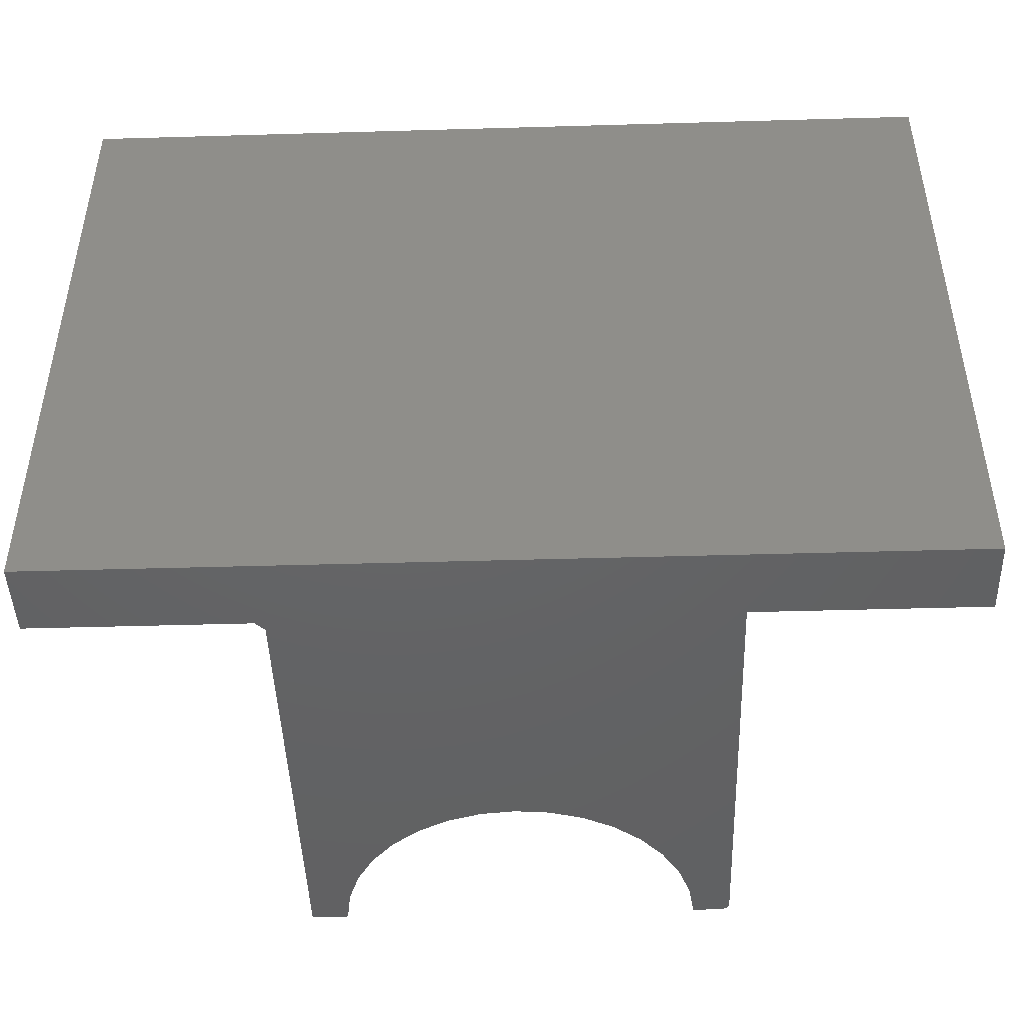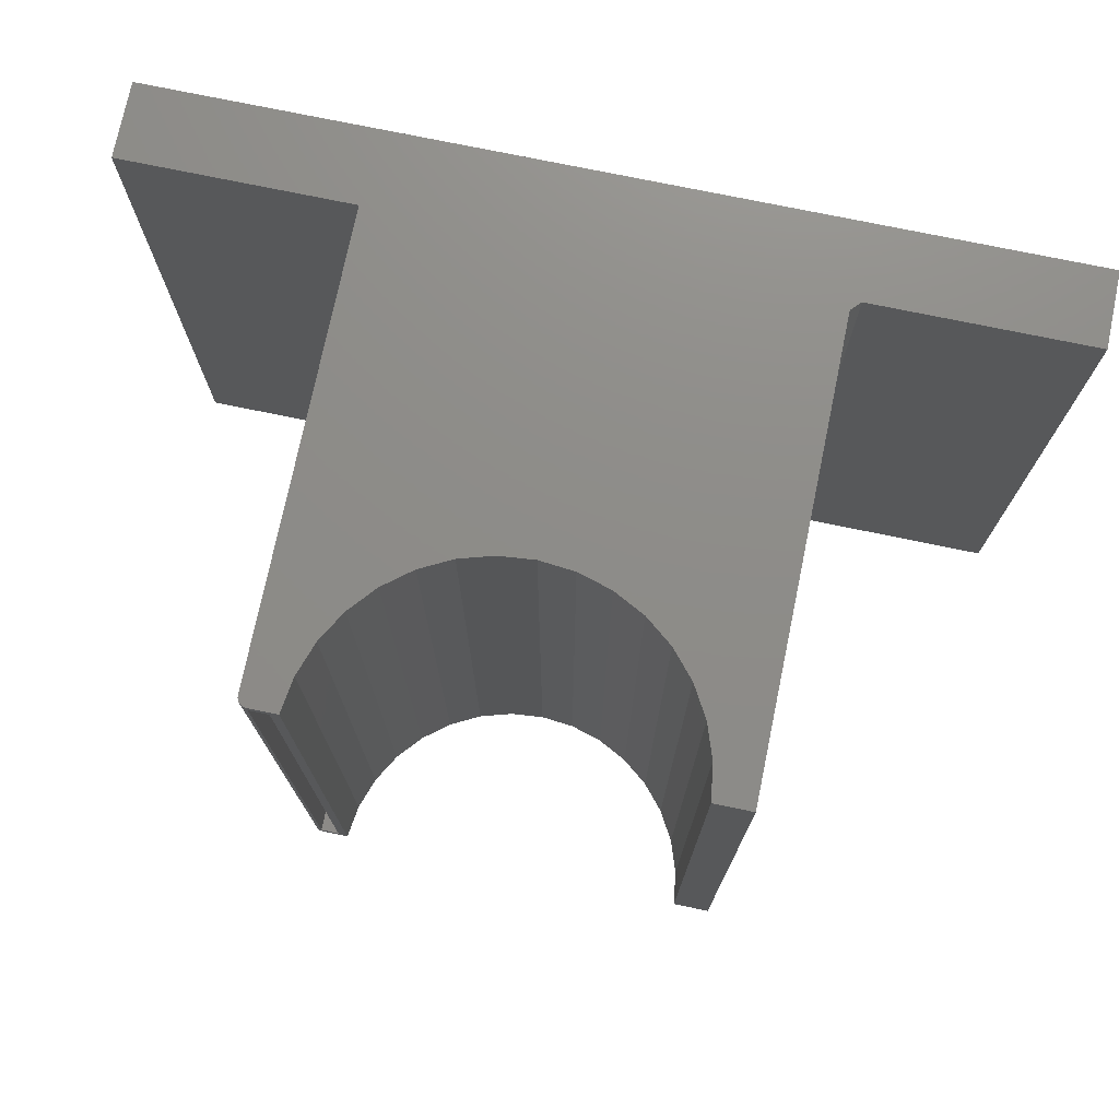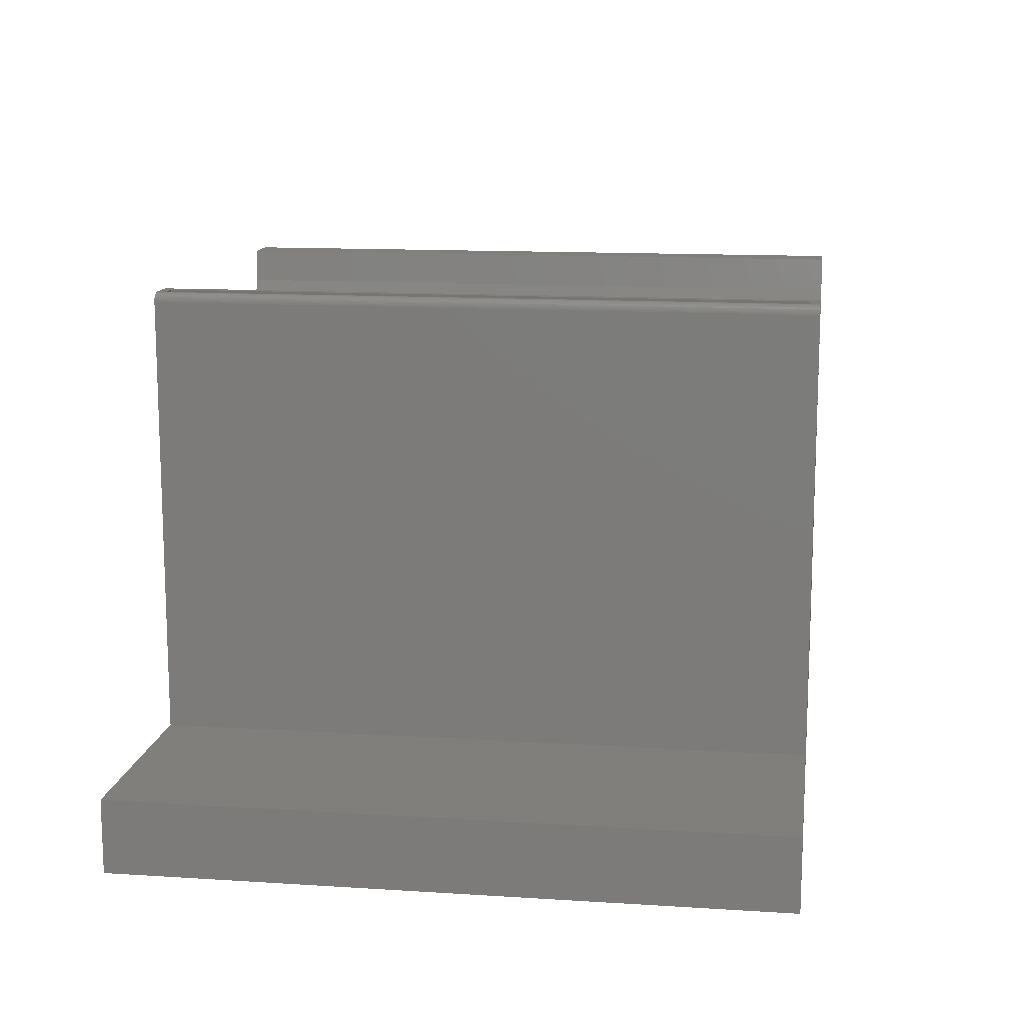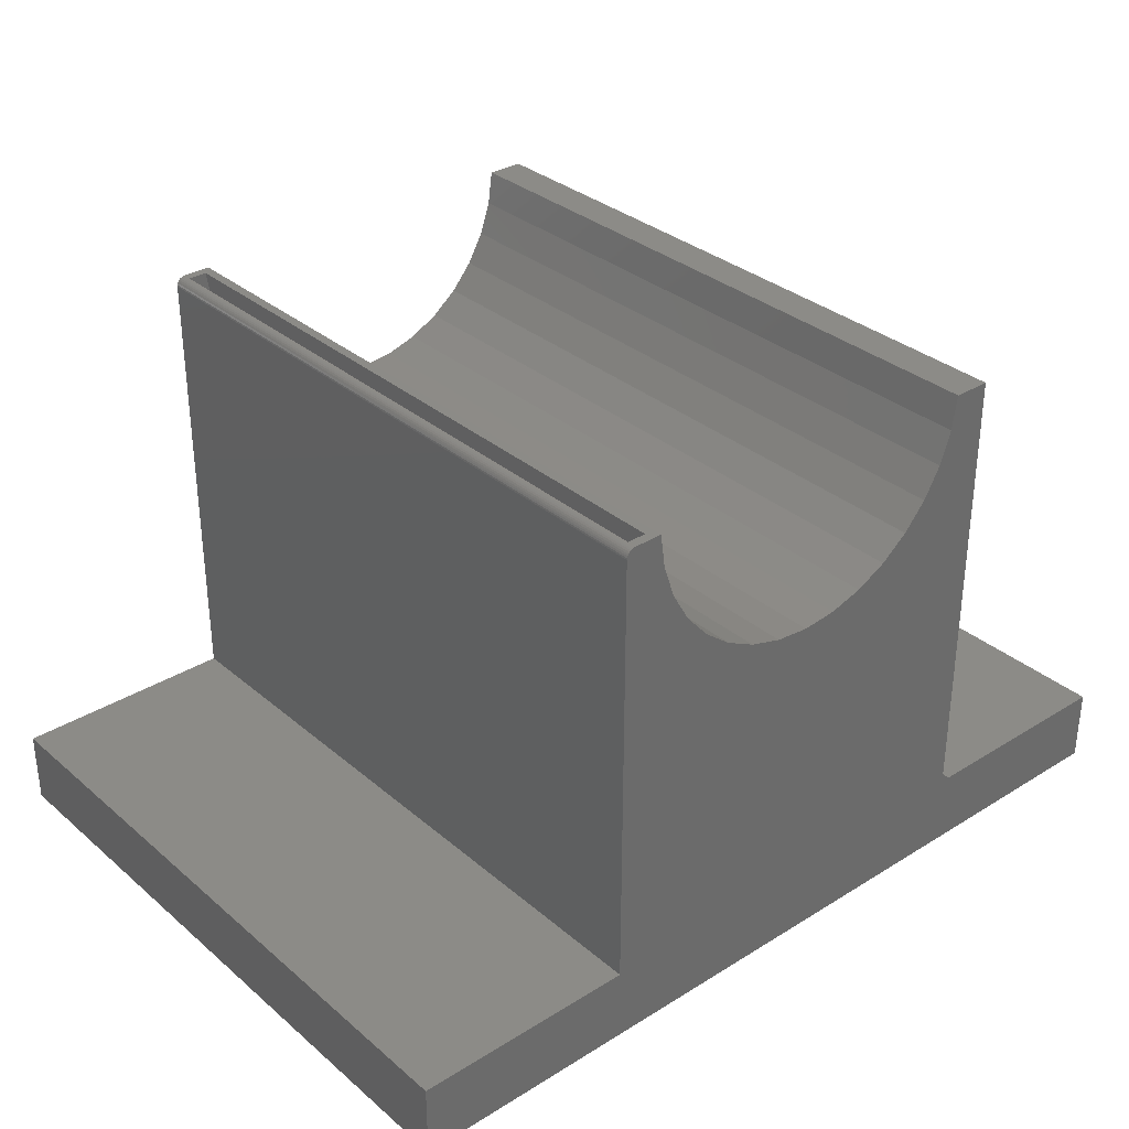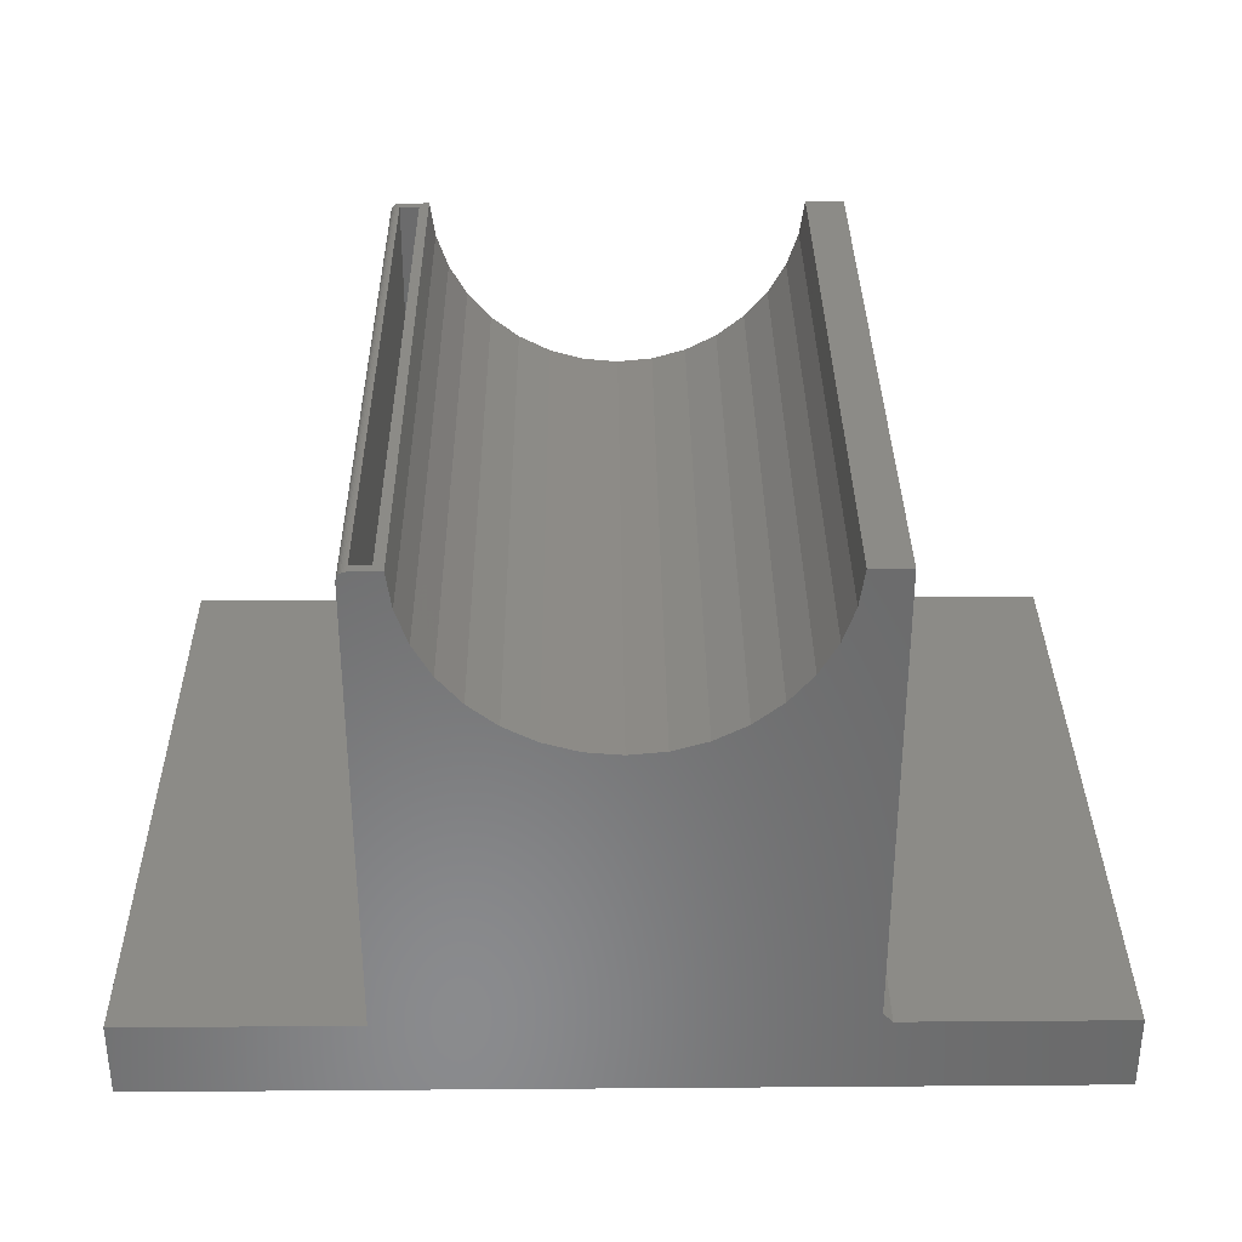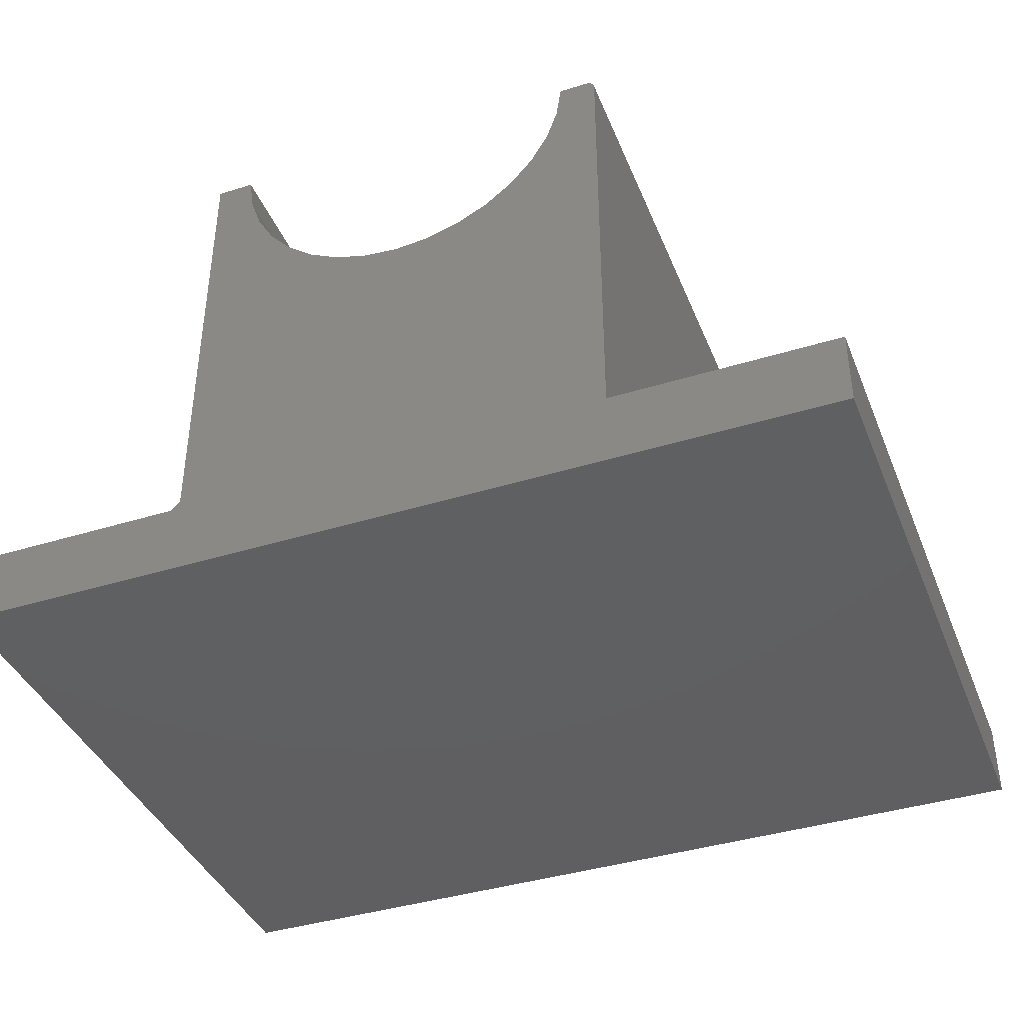
<metadata>
{"format":"stl","ext":"stl","renderer":"f3d","projection":"perspective","resolution":1024,"background":"white","views":[{"elev":-45.6,"azim":-178.1,"up":"+Y"},{"elev":74.8,"azim":11.7,"up":"+Y"},{"elev":13.1,"azim":-81.7,"up":"+Z"},{"elev":32.6,"azim":-40.7,"up":"+Z"},{"elev":33.5,"azim":-0.6,"up":"+Z"},{"elev":-40.1,"azim":-159.1,"up":"+Z"}]}
</metadata>
<code>
# stl→obj: 118 verts, 232 faces
v 0.5247 0 0.421
v 0.5289 0 0.45
v 0.5605 0 0.45
v 0.1918 0 0.4477
v 0.1929 0 0.4487
v 0.1908 0 0.4465
v 0.5605 0 0.07097
v 0.375 0 0.3034
v 0.4041 0 0.3062
v 0.4322 0 0.3144
v 0.4583 0 0.3279
v 0.4813 0 0.3459
v 0.5005 0 0.368
v 0.5151 0 0.3934
v 0.1895 0 0.06316
v 0.1895 0 0.4422
v 0.2253 0 0.421
v 0.2349 0 0.3934
v 0.2495 0 0.368
v 0.2687 0 0.3459
v 0.2917 0 0.3279
v 0.3178 0 0.3144
v 0.3459 0 0.3062
v 0.5683 0 0.06316
v 0.2211 0 0.45
v 0.1896 0 0.4437
v 0.1901 0 0.4452
v 0.1943 0 0.4494
v 0.1958 0 0.4498
v 0.1973 0 0.45
v 0 0 0
v 3.867e-18 0 0.06316
v 0.75 0 0.06316
v 0.75 0 -4.592e-17
v 0.5605 -0.5625 0.45
v 0.5289 -0.5625 0.45
v 0.5247 -0.5625 0.421
v 0.1908 -0.5625 0.4465
v 0.1929 -0.5625 0.4487
v 0.1918 -0.5625 0.4477
v 0.5605 -0.5625 0.07097
v 0.5151 -0.5625 0.3934
v 0.5005 -0.5625 0.368
v 0.4813 -0.5625 0.3459
v 0.4583 -0.5625 0.3279
v 0.4322 -0.5625 0.3144
v 0.4041 -0.5625 0.3062
v 0.375 -0.5625 0.3034
v 0.1895 -0.5625 0.06316
v 0.5683 -0.5625 0.06316
v 0.3459 -0.5625 0.3062
v 0.3178 -0.5625 0.3144
v 0.2917 -0.5625 0.3279
v 0.2687 -0.5625 0.3459
v 0.2495 -0.5625 0.368
v 0.2349 -0.5625 0.3934
v 0.2253 -0.5625 0.421
v 0.1895 -0.5625 0.4422
v 0.2211 -0.5625 0.45
v 0.1901 -0.5625 0.4452
v 0.1896 -0.5625 0.4437
v 0.1973 -0.5625 0.45
v 0.1958 -0.5625 0.4498
v 0.1943 -0.5625 0.4494
v 0 -0.5625 0
v 0.75 -0.5625 -4.592e-17
v 0.75 -0.5625 0.06316
v 3.867e-18 -0.5625 0.06316
v 0.1973 -0.007812 0.45
v 0.2132 -0.007812 0.45
v 0.2132 -0.5547 0.45
v 0.1973 -0.5547 0.45
v 0.5527 -0.007812 0.4422
v 0.5305 -0.007812 0.4124
v 0.5194 -0.007812 0.3842
v 0.5362 -0.007812 0.4422
v 0.5527 -0.007812 0.05535
v 0.7422 -0.007812 0.007812
v 0.7422 -0.007812 0.05535
v 0.5032 -0.007812 0.3586
v 0.4825 -0.007812 0.3364
v 0.1973 -0.007812 0.05535
v 0.007812 -0.007812 0.05535
v 0.007812 -0.007812 0.007812
v 0.458 -0.007812 0.3185
v 0.4307 -0.007812 0.3055
v 0.4013 -0.007812 0.2978
v 0.3711 -0.007812 0.2957
v 0.341 -0.007812 0.2992
v 0.3121 -0.007812 0.3083
v 0.2854 -0.007812 0.3227
v 0.2618 -0.007812 0.3418
v 0.2422 -0.007812 0.3649
v 0.2272 -0.007812 0.3913
v 0.2175 -0.007812 0.42
v 0.1973 -0.5547 0.05535
v 0.5194 -0.5547 0.3842
v 0.5305 -0.5547 0.4124
v 0.5527 -0.5547 0.4422
v 0.5362 -0.5547 0.4422
v 0.7422 -0.5547 0.05535
v 0.7422 -0.5547 0.007812
v 0.5527 -0.5547 0.05535
v 0.4825 -0.5547 0.3364
v 0.5032 -0.5547 0.3586
v 0.2175 -0.5547 0.42
v 0.2272 -0.5547 0.3913
v 0.2422 -0.5547 0.3649
v 0.2618 -0.5547 0.3418
v 0.2854 -0.5547 0.3227
v 0.3121 -0.5547 0.3083
v 0.341 -0.5547 0.2992
v 0.3711 -0.5547 0.2957
v 0.4013 -0.5547 0.2978
v 0.4307 -0.5547 0.3055
v 0.458 -0.5547 0.3185
v 0.007812 -0.5547 0.007812
v 0.007812 -0.5547 0.05535
f 1 2 3
f 4 5 6
f 7 8 9
f 7 9 10
f 7 10 11
f 7 11 12
f 7 12 13
f 7 13 14
f 7 14 1
f 7 1 3
f 15 16 17
f 15 17 18
f 15 18 19
f 15 19 20
f 15 20 21
f 15 21 22
f 15 22 23
f 15 23 8
f 15 8 7
f 15 7 24
f 25 17 16
f 25 16 26
f 25 26 27
f 25 27 6
f 25 6 5
f 5 28 29
f 5 29 30
f 5 30 25
f 31 32 15
f 31 15 24
f 31 24 33
f 31 33 34
f 35 36 37
f 38 39 40
f 41 35 37
f 41 37 42
f 41 42 43
f 41 43 44
f 41 44 45
f 41 45 46
f 41 46 47
f 41 47 48
f 49 50 41
f 49 41 48
f 49 48 51
f 49 51 52
f 49 52 53
f 49 53 54
f 49 54 55
f 49 55 56
f 49 56 57
f 49 57 58
f 59 39 38
f 59 38 60
f 59 60 61
f 59 61 58
f 59 58 57
f 39 59 62
f 39 62 63
f 39 63 64
f 65 66 67
f 65 67 50
f 65 50 49
f 65 49 68
f 16 15 58
f 58 15 49
f 25 69 70
f 25 30 69
f 62 71 72
f 59 25 70
f 59 70 71
f 59 71 62
f 73 74 75
f 73 76 74
f 77 78 79
f 77 73 75
f 77 75 80
f 77 80 81
f 82 83 84
f 82 84 78
f 82 78 77
f 82 77 81
f 82 81 85
f 82 85 86
f 82 86 87
f 82 87 88
f 82 88 89
f 82 89 90
f 82 90 91
f 82 91 92
f 82 92 93
f 82 93 94
f 82 94 95
f 82 95 70
f 82 70 69
f 69 72 82
f 82 72 96
f 97 98 99
f 98 100 99
f 101 102 103
f 103 104 105
f 103 105 97
f 103 97 99
f 96 72 71
f 96 71 106
f 96 106 107
f 96 107 108
f 96 108 109
f 96 109 110
f 96 110 111
f 96 111 112
f 96 112 113
f 96 113 114
f 96 114 115
f 96 115 116
f 96 116 104
f 96 104 103
f 96 103 102
f 96 102 117
f 96 117 118
f 16 61 26
f 16 58 61
f 61 60 26
f 26 60 27
f 60 38 27
f 27 38 6
f 38 40 6
f 6 40 4
f 40 39 4
f 4 39 5
f 39 64 5
f 5 64 28
f 64 63 28
f 29 28 63
f 29 63 62
f 29 62 72
f 29 72 69
f 29 69 30
f 67 33 50
f 50 33 24
f 7 3 41
f 41 3 35
f 24 7 50
f 50 7 41
f 76 100 74
f 74 100 98
f 74 98 75
f 75 98 97
f 75 97 80
f 80 97 105
f 80 105 81
f 81 105 104
f 81 104 85
f 85 104 116
f 85 116 86
f 86 116 115
f 86 115 87
f 87 115 114
f 87 114 88
f 88 114 113
f 88 113 89
f 89 113 112
f 89 112 90
f 90 112 111
f 90 111 91
f 91 111 110
f 91 110 92
f 92 110 109
f 92 109 93
f 93 109 108
f 93 108 94
f 94 108 107
f 94 107 95
f 95 107 106
f 95 106 70
f 70 106 71
f 117 102 84
f 84 102 78
f 78 102 79
f 79 102 101
f 96 118 82
f 82 118 83
f 101 103 79
f 79 103 77
f 77 103 73
f 73 103 99
f 73 99 76
f 76 99 100
f 83 118 84
f 84 118 117
f 32 31 68
f 68 31 65
f 49 15 68
f 68 15 32
f 8 47 9
f 9 47 46
f 9 46 10
f 10 46 45
f 10 45 11
f 11 45 44
f 11 44 12
f 12 44 43
f 12 43 13
f 13 43 42
f 13 42 14
f 14 42 37
f 14 37 1
f 1 37 36
f 1 36 2
f 47 8 48
f 48 8 23
f 48 23 51
f 51 23 22
f 51 22 52
f 52 22 21
f 52 21 53
f 53 21 20
f 53 20 54
f 54 20 19
f 54 19 55
f 55 19 18
f 55 18 56
f 56 18 17
f 56 17 57
f 57 17 25
f 57 25 59
f 3 2 35
f 35 2 36
f 34 33 66
f 66 33 67
f 65 31 66
f 66 31 34

</code>
